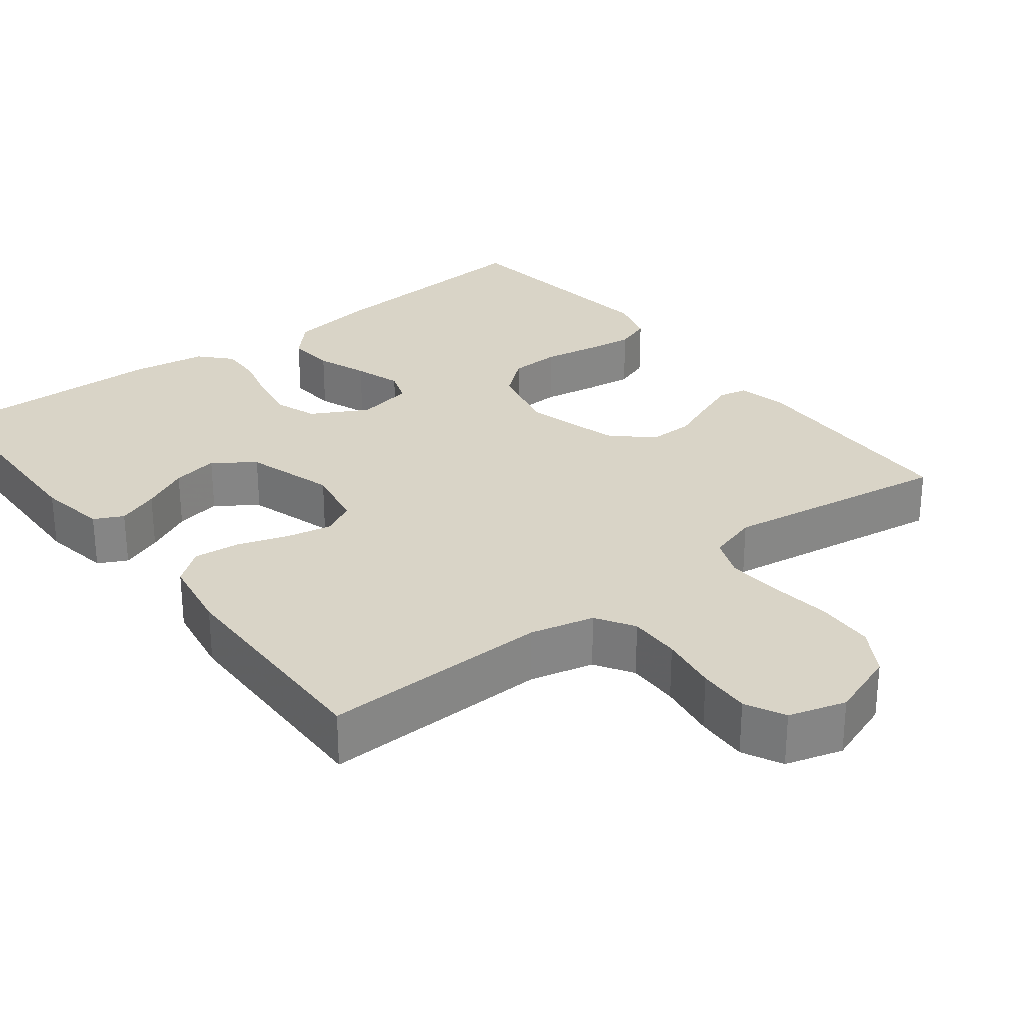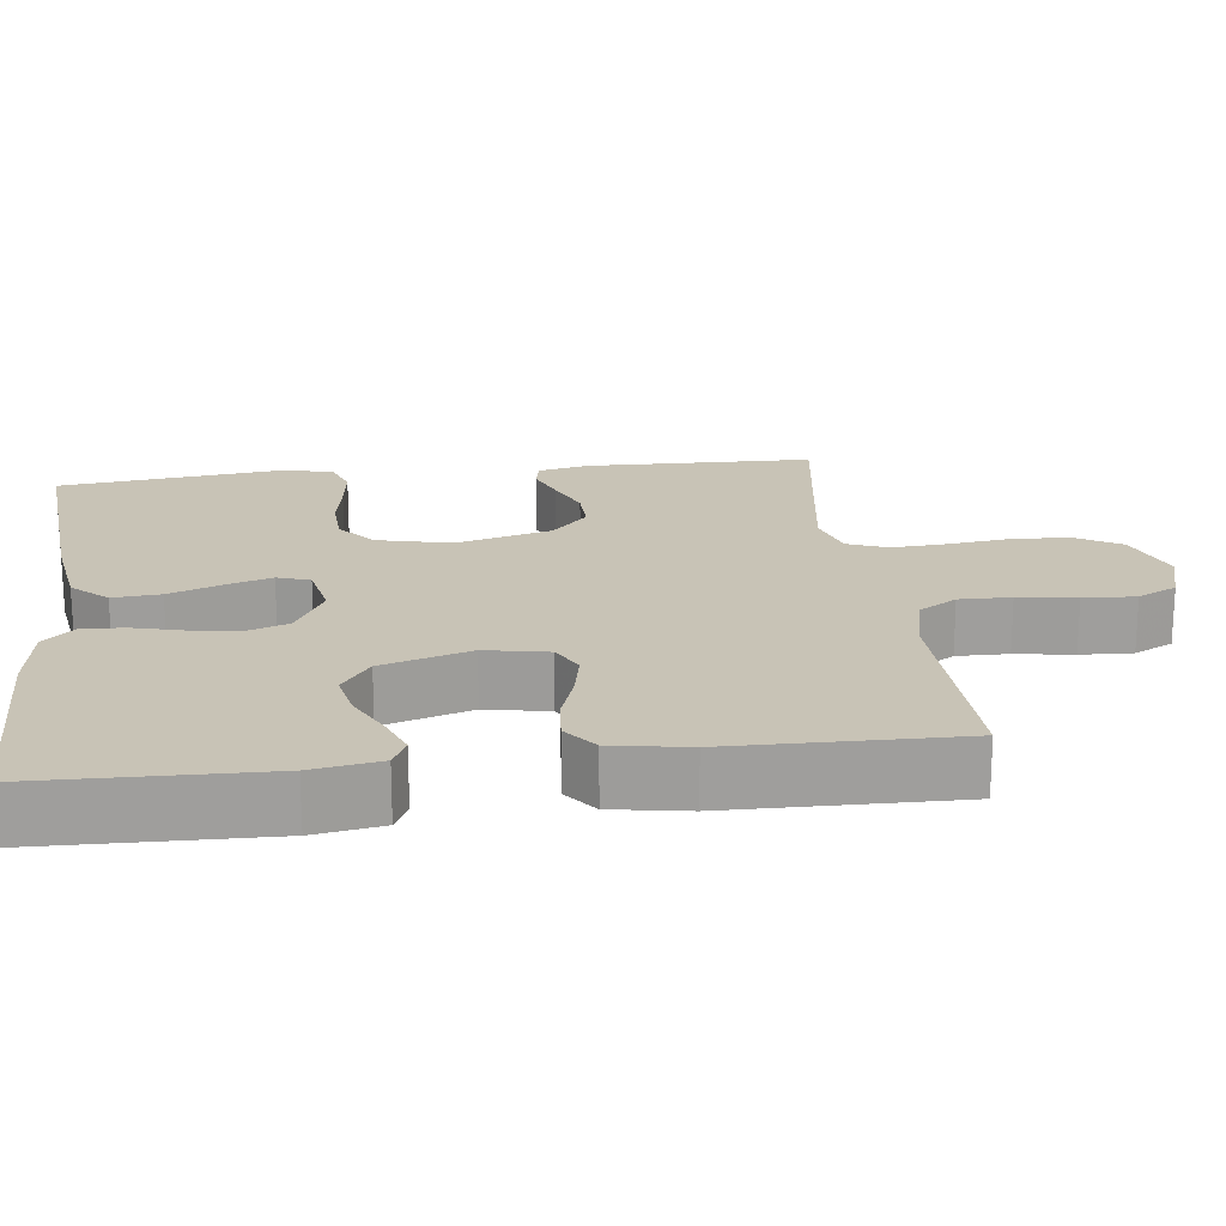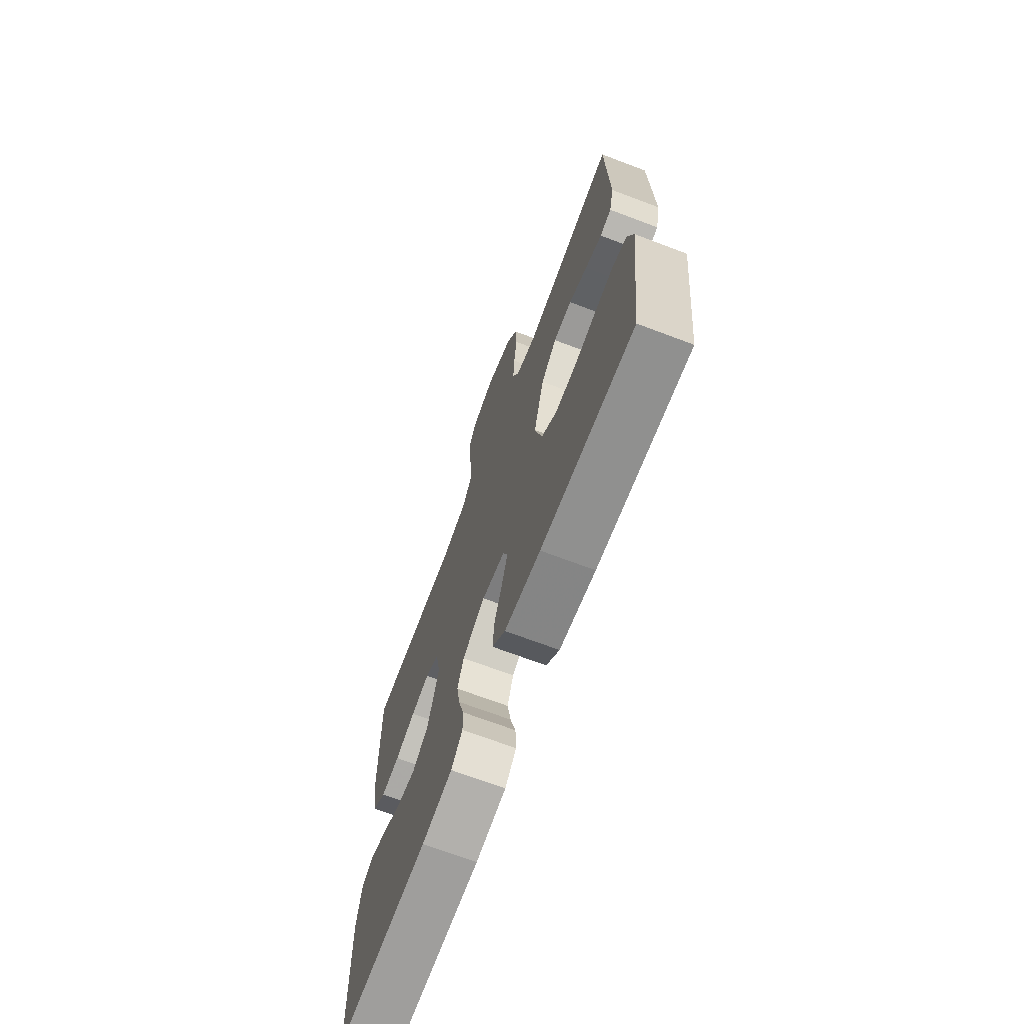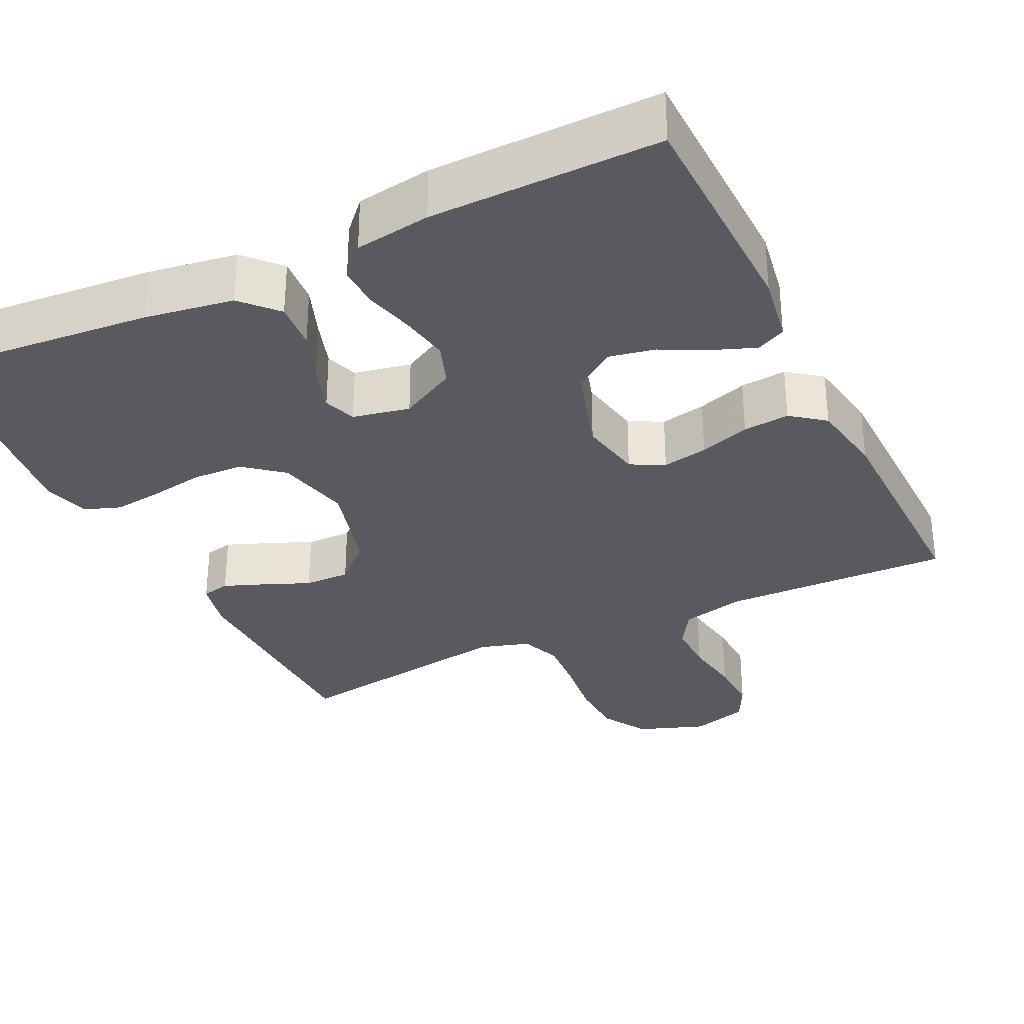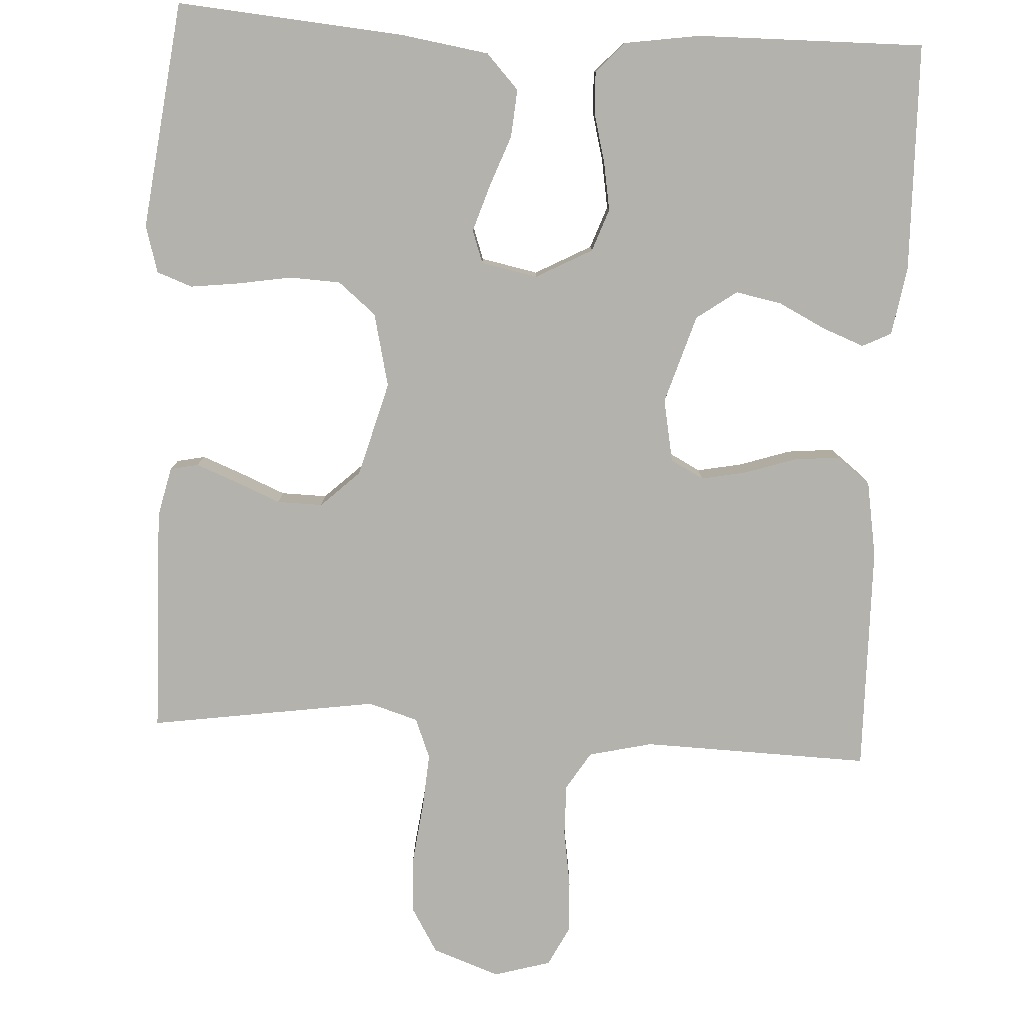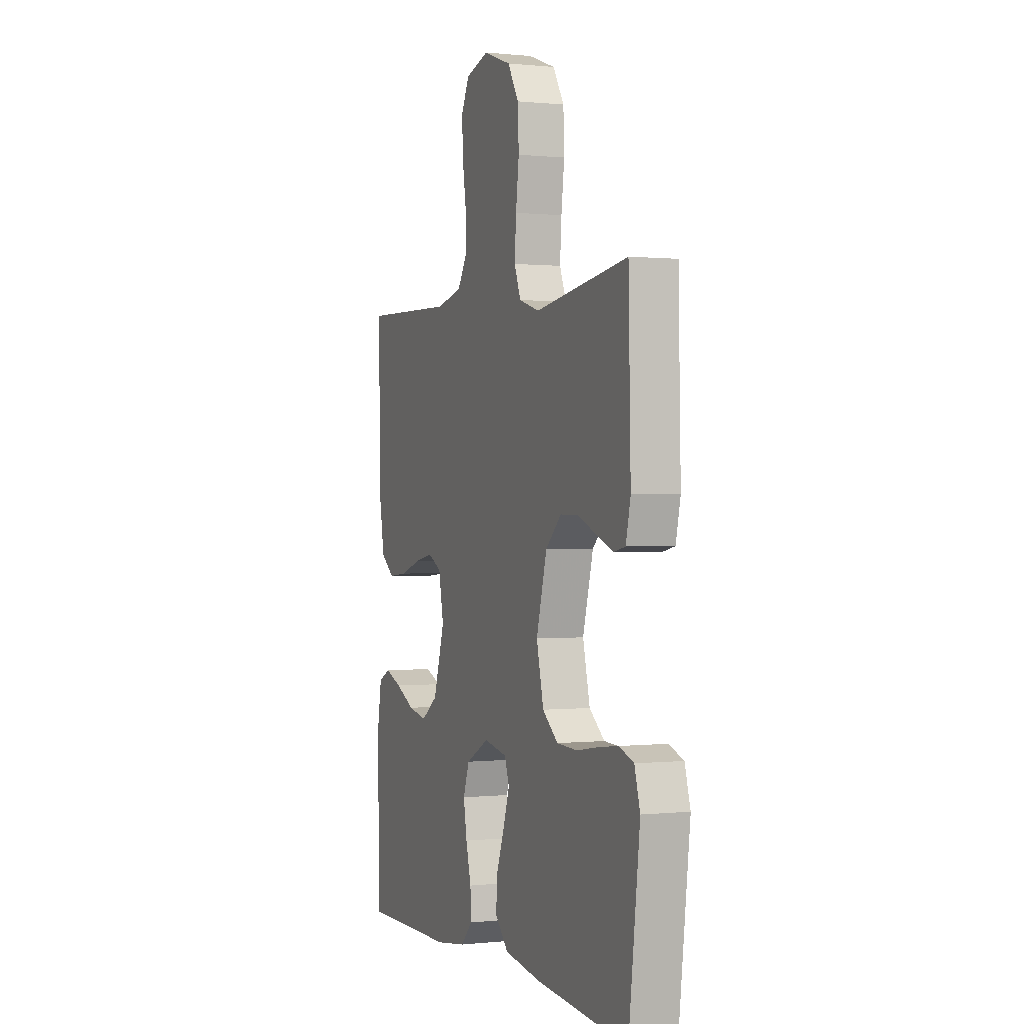
<metadata>
{"format":"obj","ext":"obj","renderer":"f3d","projection":"perspective","resolution":1024,"background":"white","views":[{"elev":28.5,"azim":-37.7,"up":"+Y"},{"elev":19.5,"azim":-97.0,"up":"+Y"},{"elev":-70.2,"azim":69.3,"up":"+Z"},{"elev":-31.9,"azim":-154.3,"up":"+Y"},{"elev":-79.6,"azim":176.8,"up":"+Y"},{"elev":0.4,"azim":68.3,"up":"+Z"}]}
</metadata>
<code>
v 0.5 0.07 0.5
v 0.507 0.07 0.2
v 0.492 0.07 0.134
v 0.455 0.07 0.126
v 0.401 0.07 0.147
v 0.341 0.07 0.172
v 0.281 0.07 0.173
v 0.23 0.07 0.125
v 0.196 0.07 0
v 0.219 0.07 -0.097
v 0.269 0.07 -0.138
v 0.336 0.07 -0.141
v 0.407 0.07 -0.129
v 0.471 0.07 -0.121
v 0.518 0.07 -0.138
v 0.536 0.07 -0.2
v 0.5 0.07 -0.5
v 0.2 0.07 -0.475
v 0.083 0.07 -0.457
v 0.04 0.07 -0.411
v 0.045 0.07 -0.348
v 0.07 0.07 -0.281
v 0.09 0.07 -0.219
v 0.075 0.07 -0.176
v 0 0.07 -0.161
v -0.074 0.07 -0.201
v -0.094 0.07 -0.257
v -0.083 0.07 -0.321
v -0.066 0.07 -0.386
v -0.064 0.07 -0.441
v -0.101 0.07 -0.481
v -0.2 0.07 -0.496
v -0.5 0.07 -0.5
v -0.507 0.07 -0.2
v -0.492 0.07 -0.11
v -0.454 0.07 -0.091
v -0.399 0.07 -0.112
v -0.337 0.07 -0.143
v -0.276 0.07 -0.155
v -0.223 0.07 -0.117
v -0.187 0.07 0
v -0.203 0.07 0.083
v -0.247 0.07 0.106
v -0.307 0.07 0.094
v -0.373 0.07 0.072
v -0.434 0.07 0.066
v -0.478 0.07 0.1
v -0.495 0.07 0.2
v -0.5 0.07 0.5
v -0.2 0.07 0.492
v -0.116 0.07 0.512
v -0.085 0.07 0.562
v -0.086 0.07 0.63
v -0.098 0.07 0.706
v -0.101 0.07 0.775
v -0.075 0.07 0.827
v 0 0.07 0.849
v 0.089 0.07 0.817
v 0.125 0.07 0.757
v 0.128 0.07 0.681
v 0.118 0.07 0.6
v 0.113 0.07 0.528
v 0.134 0.07 0.475
v 0.2 0.07 0.455
v 0.5 0 0.5
v 0.507 0 0.2
v 0.492 0 0.134
v 0.455 0 0.126
v 0.401 0 0.147
v 0.341 0 0.172
v 0.281 0 0.173
v 0.23 0 0.125
v 0.196 0 0
v 0.219 0 -0.097
v 0.269 0 -0.138
v 0.336 0 -0.141
v 0.407 0 -0.129
v 0.471 0 -0.121
v 0.518 0 -0.138
v 0.536 0 -0.2
v 0.5 0 -0.5
v 0.2 0 -0.475
v 0.083 0 -0.457
v 0.04 0 -0.411
v 0.045 0 -0.348
v 0.07 0 -0.281
v 0.09 0 -0.219
v 0.075 0 -0.176
v 0 0 -0.161
v -0.074 0 -0.201
v -0.094 0 -0.257
v -0.083 0 -0.321
v -0.066 0 -0.386
v -0.064 0 -0.441
v -0.101 0 -0.481
v -0.2 0 -0.496
v -0.5 0 -0.5
v -0.507 0 -0.2
v -0.492 0 -0.11
v -0.454 0 -0.091
v -0.399 0 -0.112
v -0.337 0 -0.143
v -0.276 0 -0.155
v -0.223 0 -0.117
v -0.187 0 0
v -0.203 0 0.083
v -0.247 0 0.106
v -0.307 0 0.094
v -0.373 0 0.072
v -0.434 0 0.066
v -0.478 0 0.1
v -0.495 0 0.2
v -0.5 0 0.5
v -0.2 0 0.492
v -0.116 0 0.512
v -0.085 0 0.562
v -0.086 0 0.63
v -0.098 0 0.706
v -0.101 0 0.775
v -0.075 0 0.827
v 0 0 0.849
v 0.089 0 0.817
v 0.125 0 0.757
v 0.128 0 0.681
v 0.118 0 0.6
v 0.113 0 0.528
v 0.134 0 0.475
v 0.2 0 0.455
f 59 60 61
f 58 59 61
f 57 58 61
f 56 57 61
f 55 56 61
f 54 55 61
f 53 54 61
f 52 53 61 62
f 51 52 62 63
f 48 49 50
f 47 48 50
f 46 47 50
f 45 46 50
f 44 45 50
f 51 63 64
f 50 51 64
f 44 50 64
f 43 44 64
f 36 37 38
f 35 36 38
f 34 35 38
f 33 34 38
f 32 33 38
f 31 32 38
f 30 31 38
f 29 30 38
f 28 29 38
f 27 28 38 39
f 26 27 39 40
f 20 21 22
f 19 20 22
f 18 19 22
f 17 18 22
f 16 17 22
f 15 16 22
f 14 15 22
f 13 14 22
f 12 13 22
f 11 12 22 23
f 10 11 23 24
f 4 5 6
f 3 4 6
f 2 3 6
f 1 2 6
f 64 1 6
f 64 6 7
f 64 7 8
f 43 64 8
f 42 43 8
f 41 42 8 9
f 40 41 9
f 26 40 9
f 25 26 9
f 9 10 24 25
f 125 124 123
f 125 123 122
f 125 122 121
f 125 121 120
f 125 120 119
f 125 119 118
f 125 118 117
f 126 125 117 116
f 127 126 116 115
f 114 113 112
f 114 112 111
f 114 111 110
f 114 110 109
f 114 109 108
f 128 127 115
f 128 115 114
f 128 114 108
f 128 108 107
f 102 101 100
f 102 100 99
f 102 99 98
f 102 98 97
f 102 97 96
f 102 96 95
f 102 95 94
f 102 94 93
f 102 93 92
f 103 102 92 91
f 104 103 91 90
f 86 85 84
f 86 84 83
f 86 83 82
f 86 82 81
f 86 81 80
f 86 80 79
f 86 79 78
f 86 78 77
f 86 77 76
f 87 86 76 75
f 88 87 75 74
f 70 69 68
f 70 68 67
f 70 67 66
f 70 66 65
f 70 65 128
f 71 70 128
f 72 71 128
f 72 128 107
f 72 107 106
f 73 72 106 105
f 73 105 104
f 73 104 90
f 73 90 89
f 89 88 74 73
f 1 65 66 2
f 2 66 67 3
f 3 67 68 4
f 4 68 69 5
f 5 69 70 6
f 6 70 71 7
f 7 71 72 8
f 8 72 73 9
f 9 73 74 10
f 10 74 75 11
f 11 75 76 12
f 12 76 77 13
f 13 77 78 14
f 14 78 79 15
f 15 79 80 16
f 16 80 81 17
f 17 81 82 18
f 18 82 83 19
f 19 83 84 20
f 20 84 85 21
f 21 85 86 22
f 22 86 87 23
f 23 87 88 24
f 24 88 89 25
f 25 89 90 26
f 26 90 91 27
f 27 91 92 28
f 28 92 93 29
f 29 93 94 30
f 30 94 95 31
f 31 95 96 32
f 32 96 97 33
f 33 97 98 34
f 34 98 99 35
f 35 99 100 36
f 36 100 101 37
f 37 101 102 38
f 38 102 103 39
f 39 103 104 40
f 40 104 105 41
f 41 105 106 42
f 42 106 107 43
f 43 107 108 44
f 44 108 109 45
f 45 109 110 46
f 46 110 111 47
f 47 111 112 48
f 48 112 113 49
f 49 113 114 50
f 50 114 115 51
f 51 115 116 52
f 52 116 117 53
f 53 117 118 54
f 54 118 119 55
f 55 119 120 56
f 56 120 121 57
f 57 121 122 58
f 58 122 123 59
f 59 123 124 60
f 60 124 125 61
f 61 125 126 62
f 62 126 127 63
f 63 127 128 64
f 64 128 65 1

</code>
